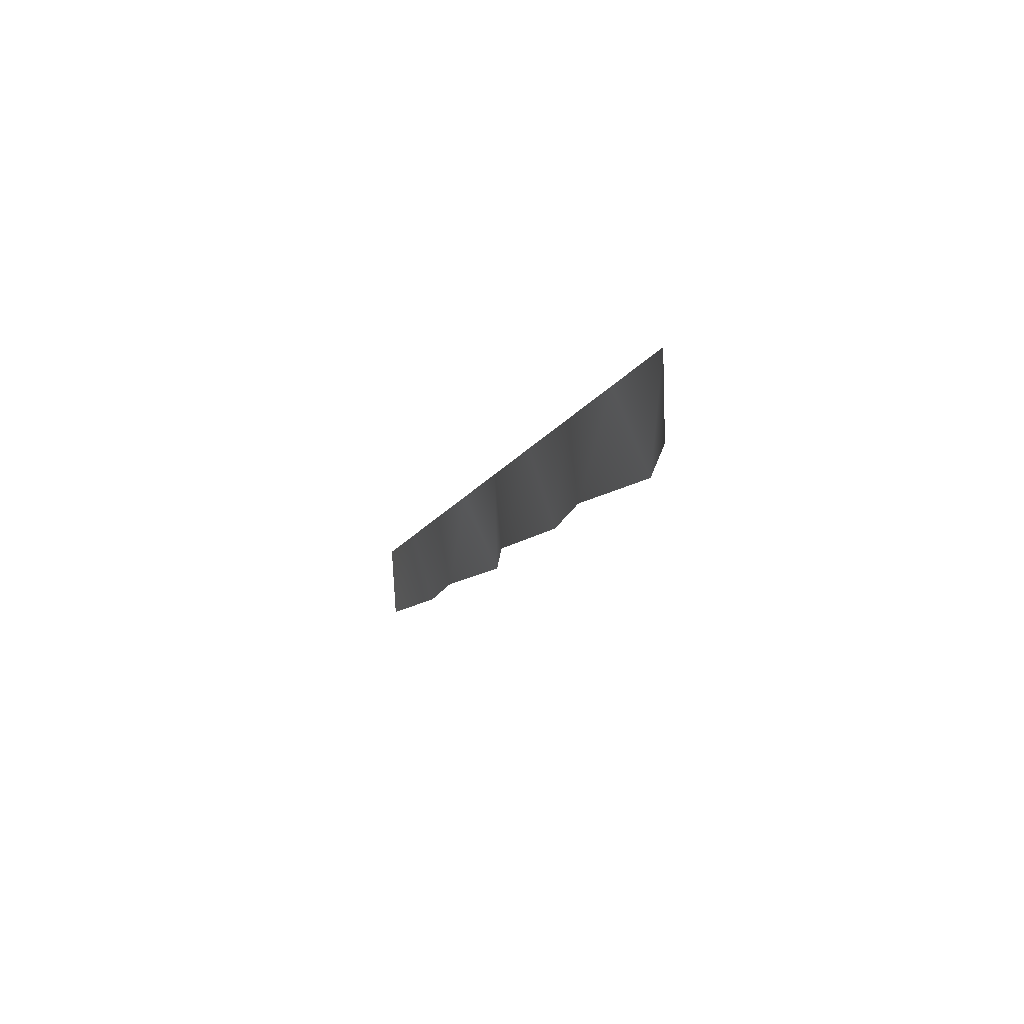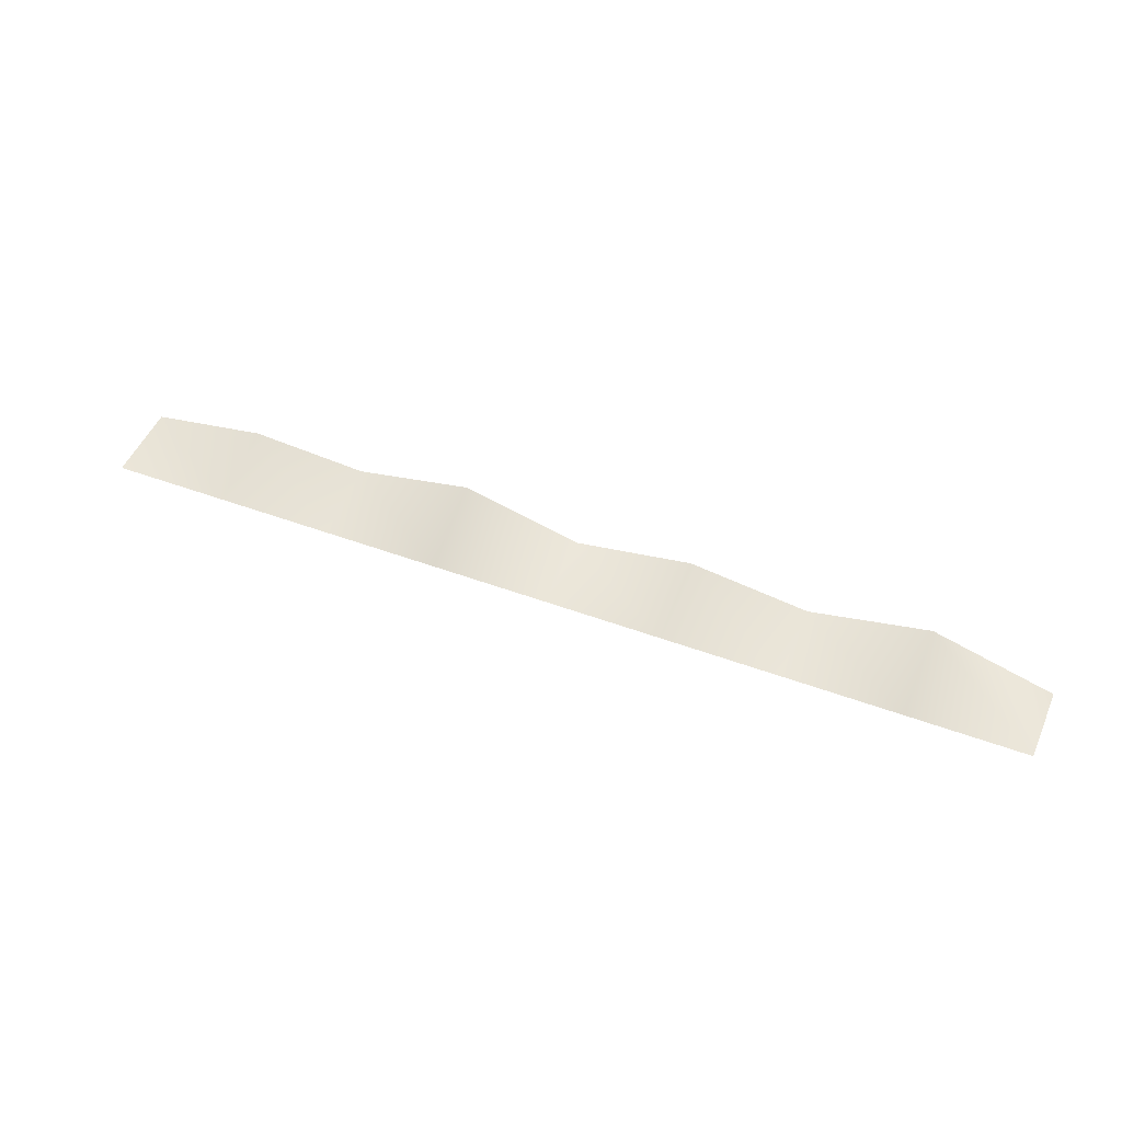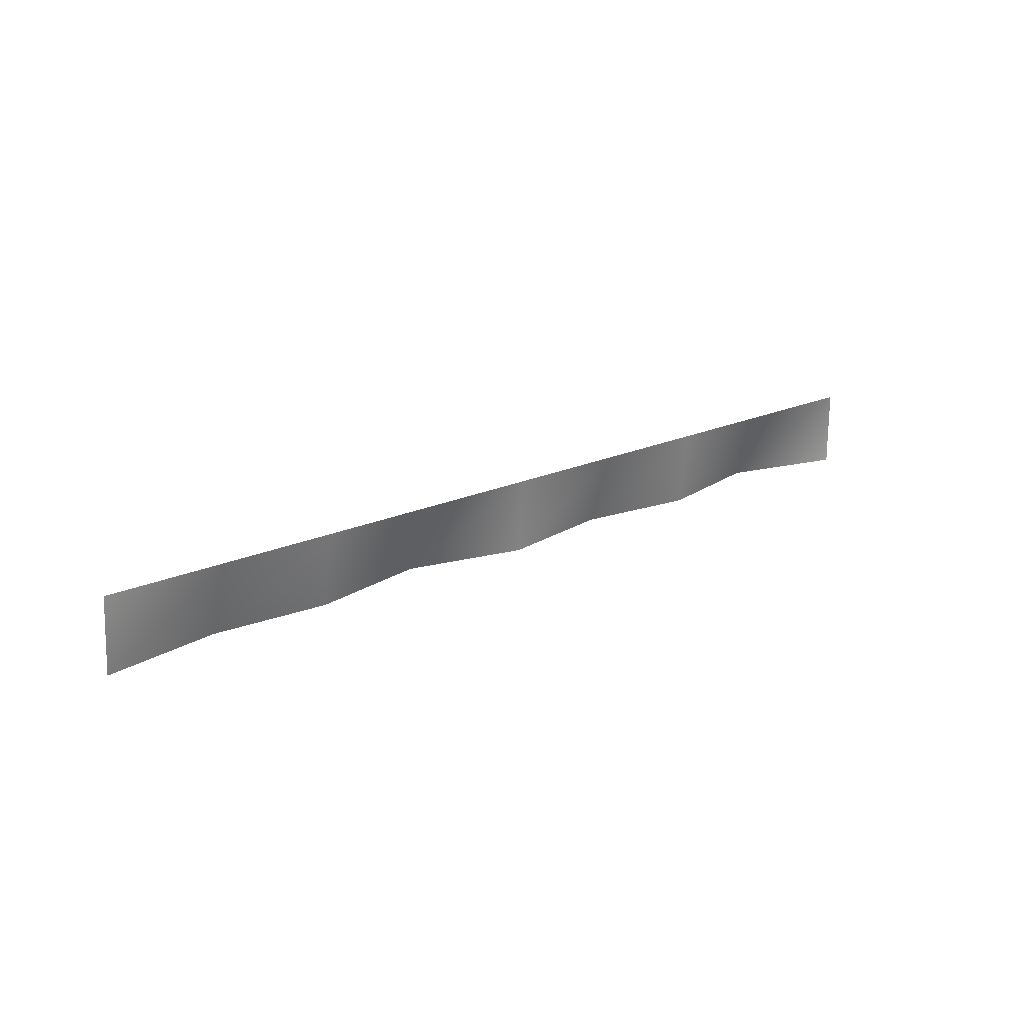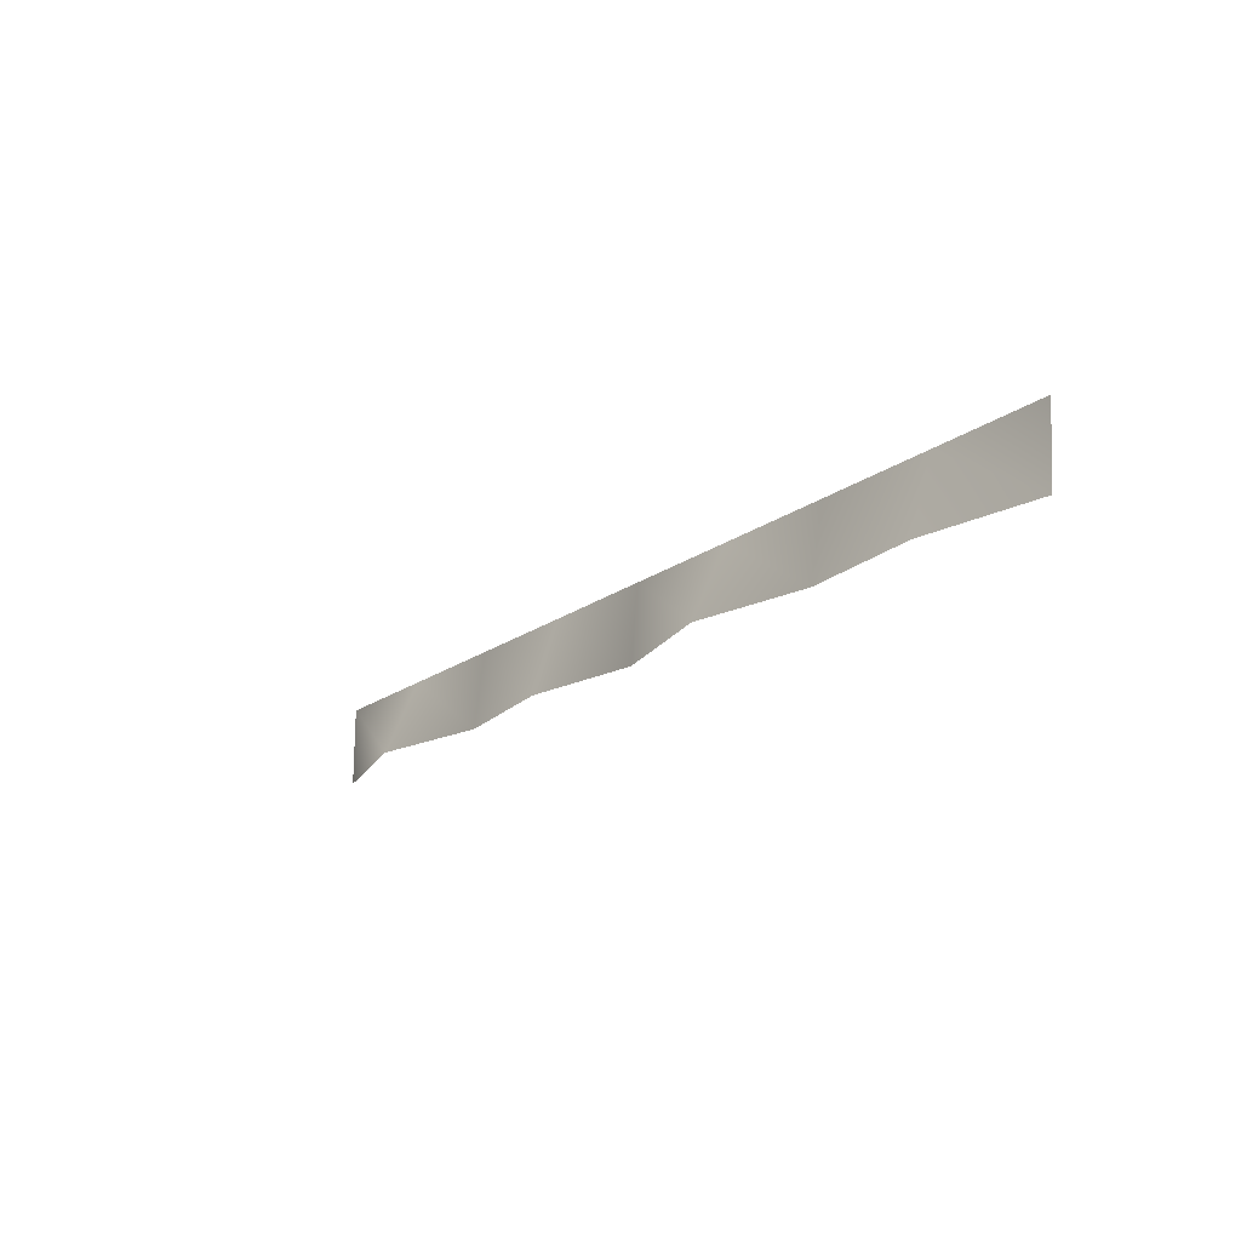
<metadata>
{"format":"obj","ext":"obj","renderer":"f3d","projection":"perspective","resolution":1024,"background":"white","views":[{"elev":-11.6,"azim":73.1,"up":"+Z"},{"elev":45.6,"azim":23.4,"up":"+Y"},{"elev":20.4,"azim":-39.4,"up":"+Z"},{"elev":-19.7,"azim":-127.6,"up":"+Z"}]}
</metadata>
<code>
o Skylight_Bottom
v 30.69 -5e-06 -30.69
v 30.69 -5e-06 -35.77
v 23.02 2.212 -35.77
v 23.02 -4e-06 -30.69
v 2e-06 0 -30.69
v 3e-06 0.4867 -35.77
v -7.672 2.428 -35.77
v -7.672 1e-06 -30.69
v 15.34 -2e-06 -30.69
v 15.34 0.6395 -35.77
v 7.672 1.727 -35.77
v 7.672 -1e-06 -30.69
v -15.34 2e-06 -30.69
v -15.34 0.9993 -35.77
v -23.02 1.597 -35.77
v -23.02 4e-06 -30.69
v -30.69 0.4027 -35.77
v -30.69 5e-06 -30.69
f 1 2 3
f 3 4 1
f 5 6 7
f 7 8 5
f 9 10 11
f 11 12 9
f 13 14 15
f 15 16 13
f 4 3 10
f 10 9 4
f 12 11 6
f 6 5 12
f 8 7 14
f 14 13 8
f 16 15 17
f 17 18 16

</code>
